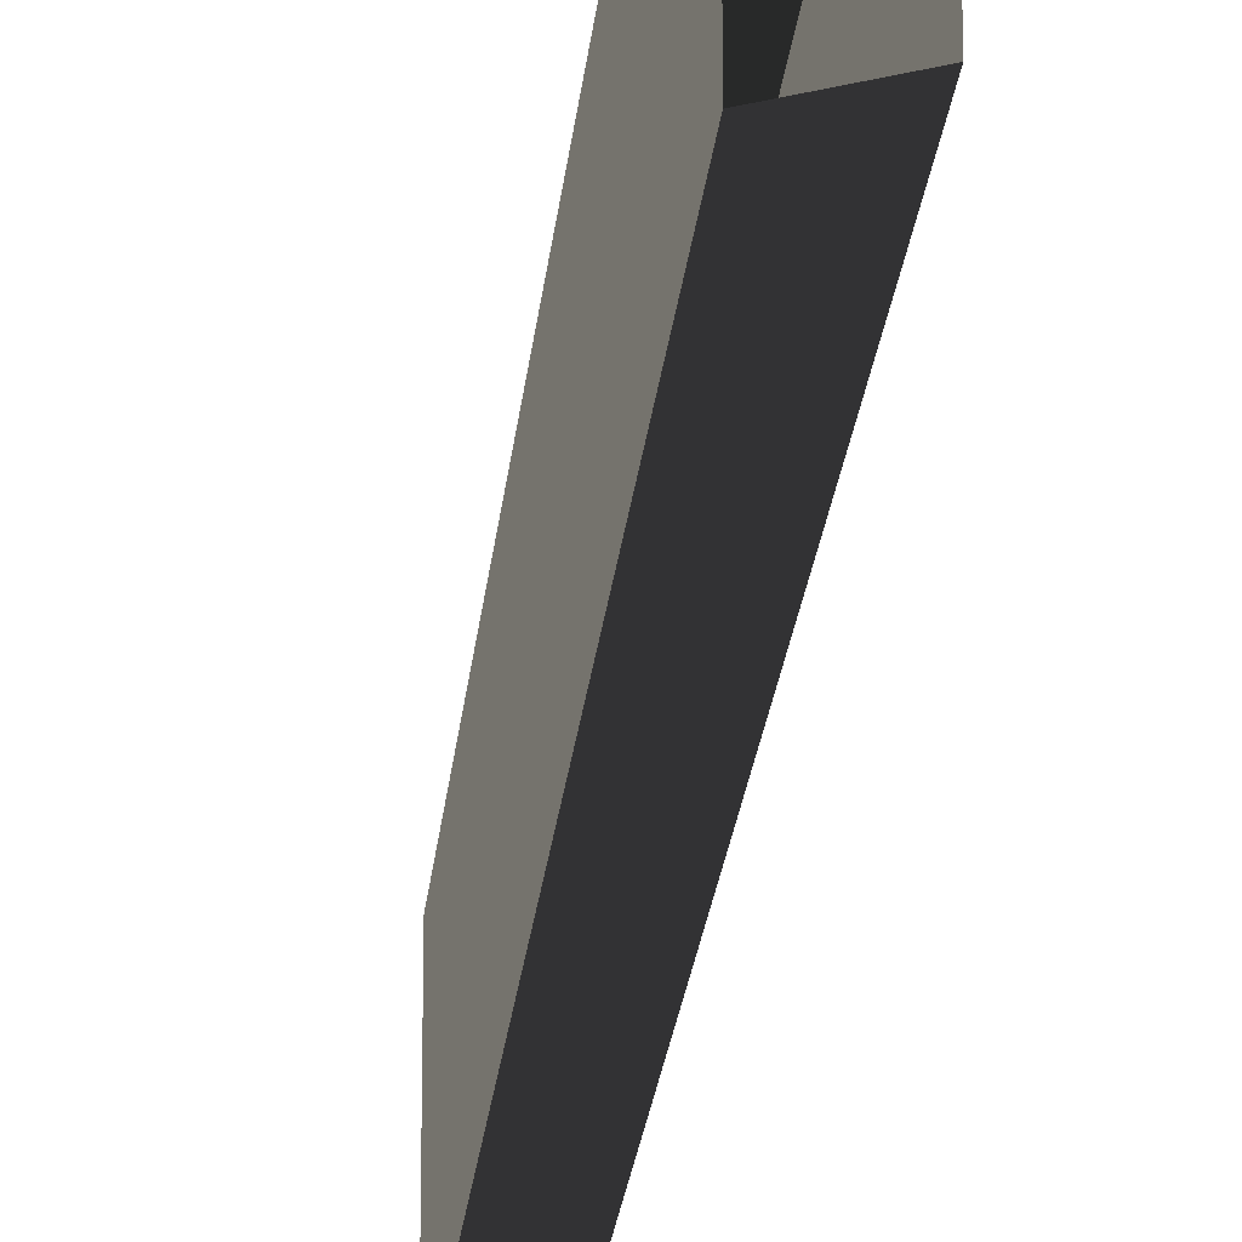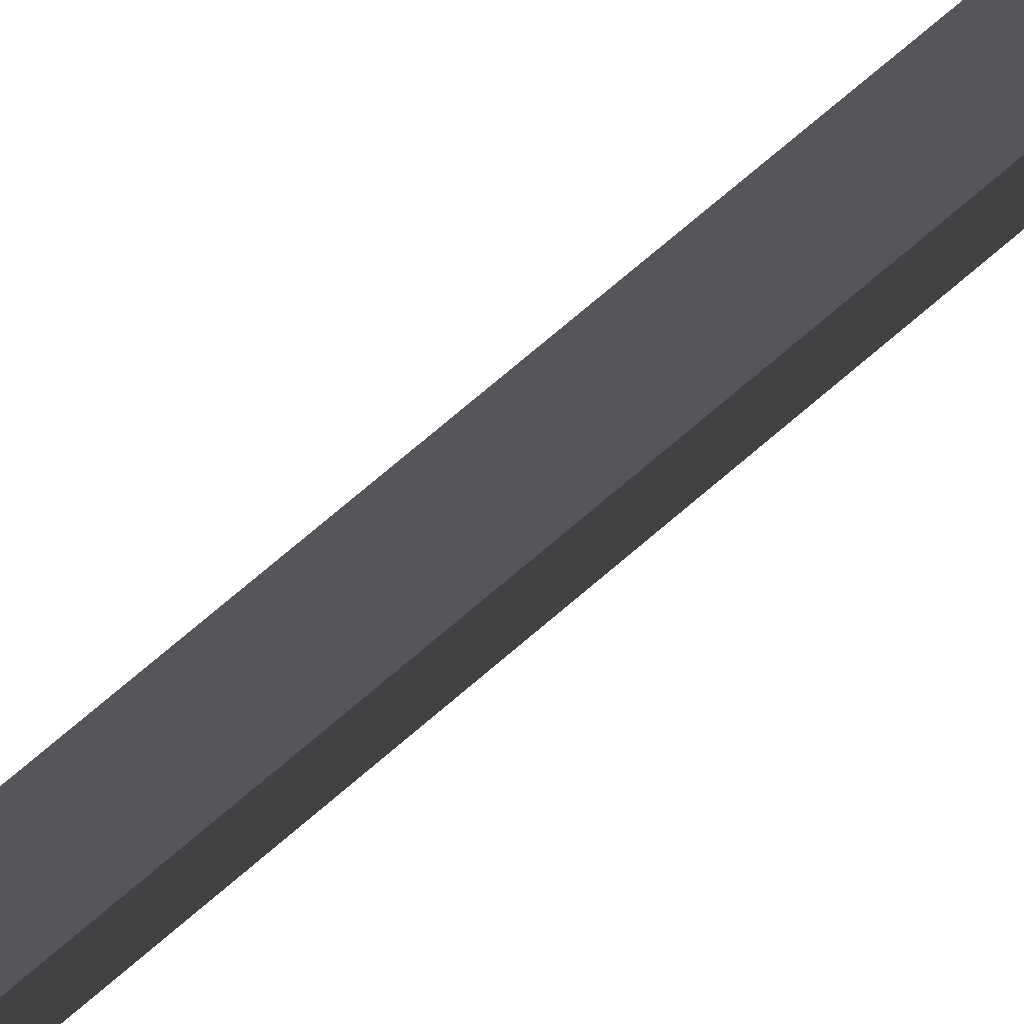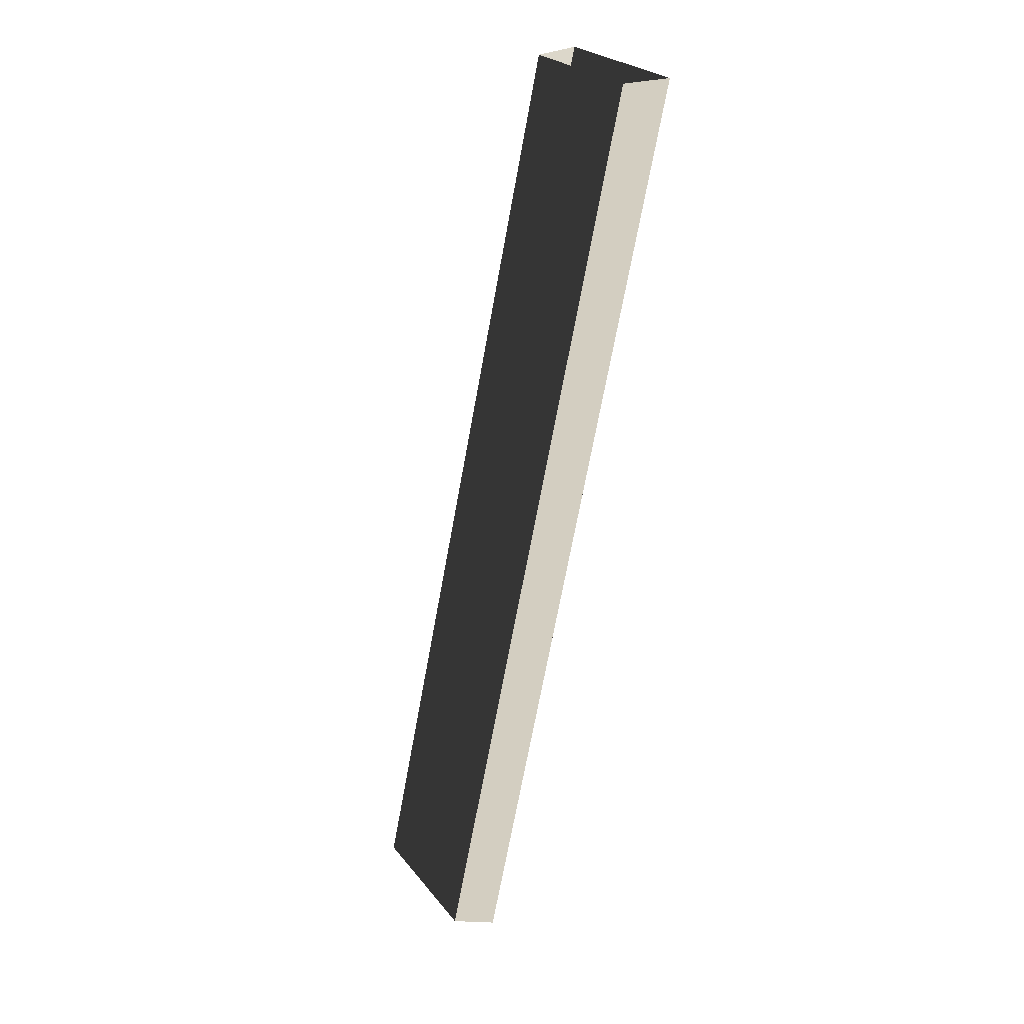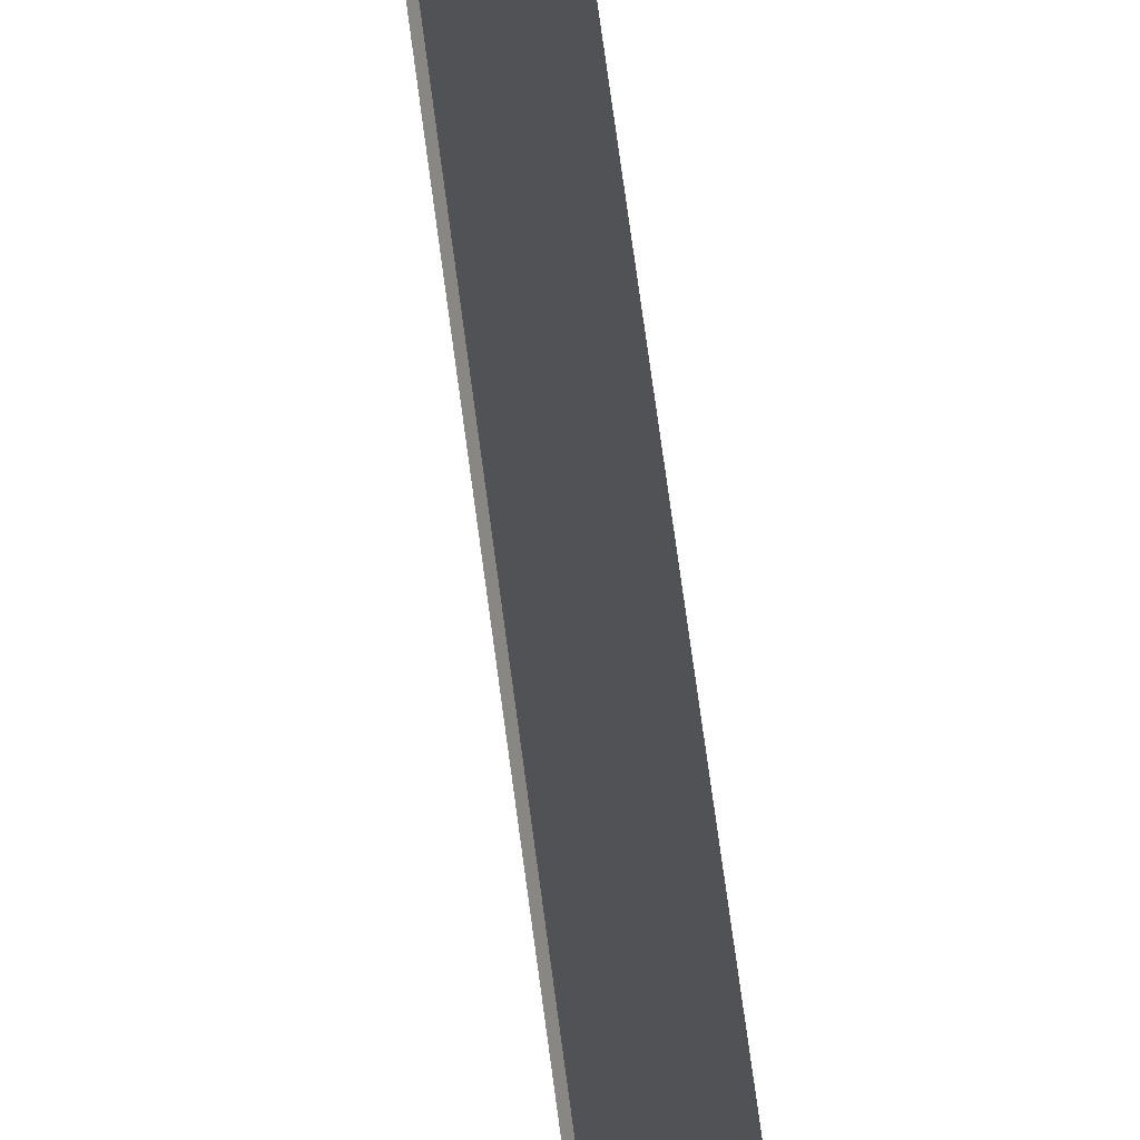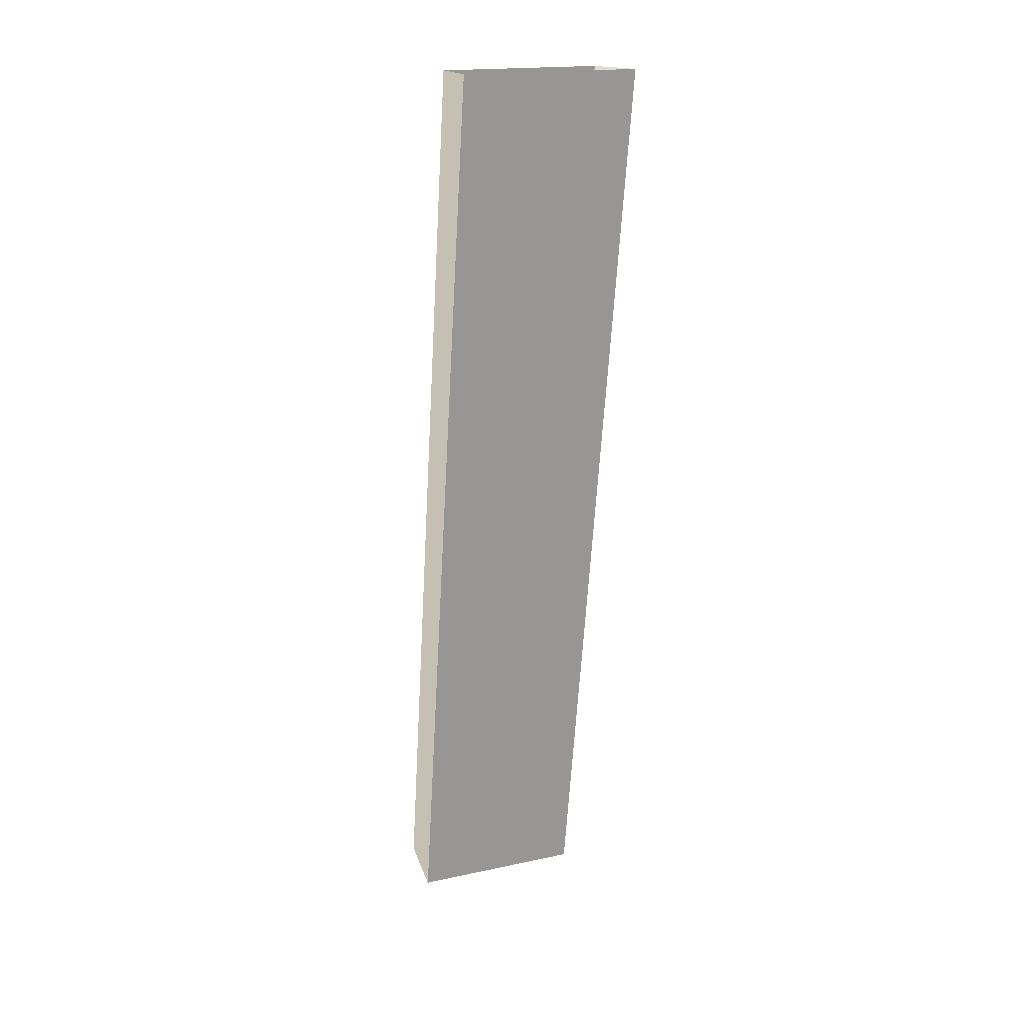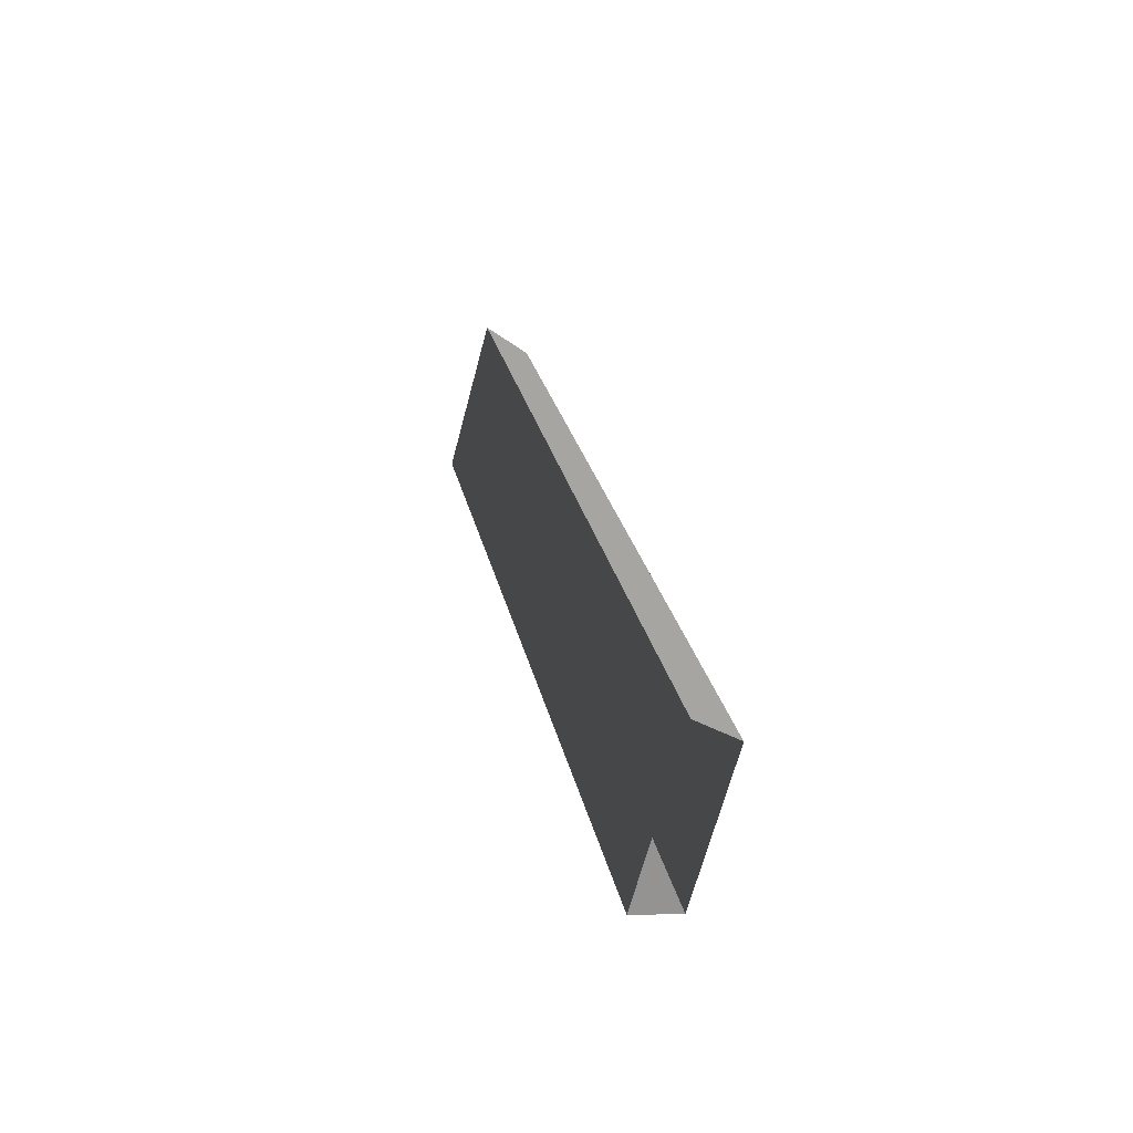
<metadata>
{"format":"obj","ext":"obj","renderer":"f3d","projection":"perspective","resolution":1024,"background":"white","views":[{"elev":-21.6,"azim":163.5,"up":"+Z"},{"elev":79.9,"azim":-141.2,"up":"+Z"},{"elev":25.5,"azim":-29.2,"up":"+Y"},{"elev":75.3,"azim":161.1,"up":"+Z"},{"elev":18.0,"azim":67.2,"up":"+Y"},{"elev":-67.1,"azim":165.1,"up":"+Y"}]}
</metadata>
<code>
v -3.38 -10.65 1.359
v -3.38 -10.65 -2.212
v 0.7447 10.15 -1.786
v 0.7447 10.15 1.786
v 1.934 10.15 1.786
v 1.934 10.15 -2.195
v -2.286 -11.12 -2.621
v -2.286 -11.12 1.359
v -3.38 -10.65 -2.212
v -2.286 -11.12 -2.621
v 1.934 10.15 -2.195
v 0.7447 10.15 -1.786
v -2.286 -11.12 1.359
v -3.38 -10.65 1.359
v 0.7447 10.15 1.786
v 1.934 10.15 1.786
g Column_wall_1.010_34432_78
f 1 3 2
f 1 4 3
f 5 7 6
f 5 8 7
f 9 11 10
f 9 12 11
f 13 15 14
f 13 16 15

</code>
